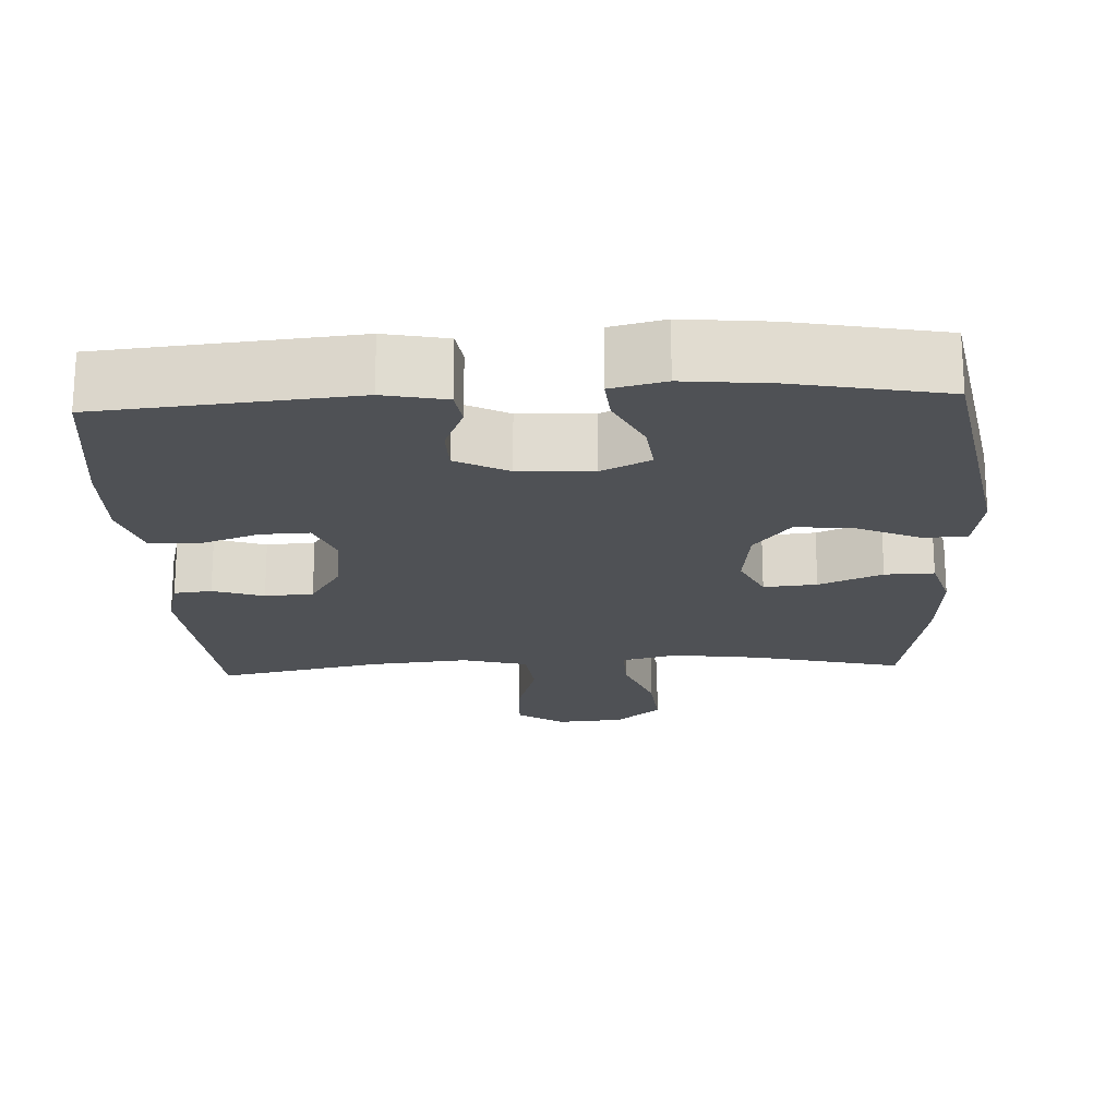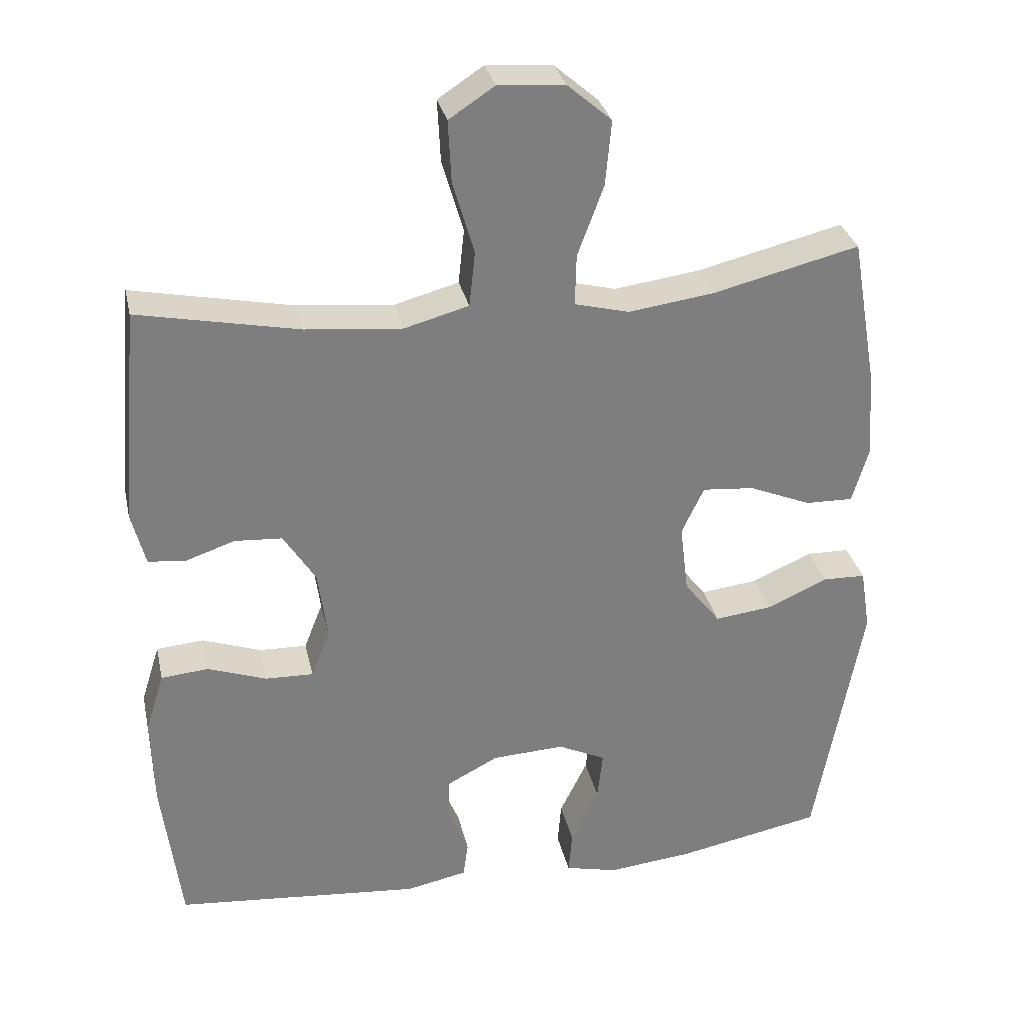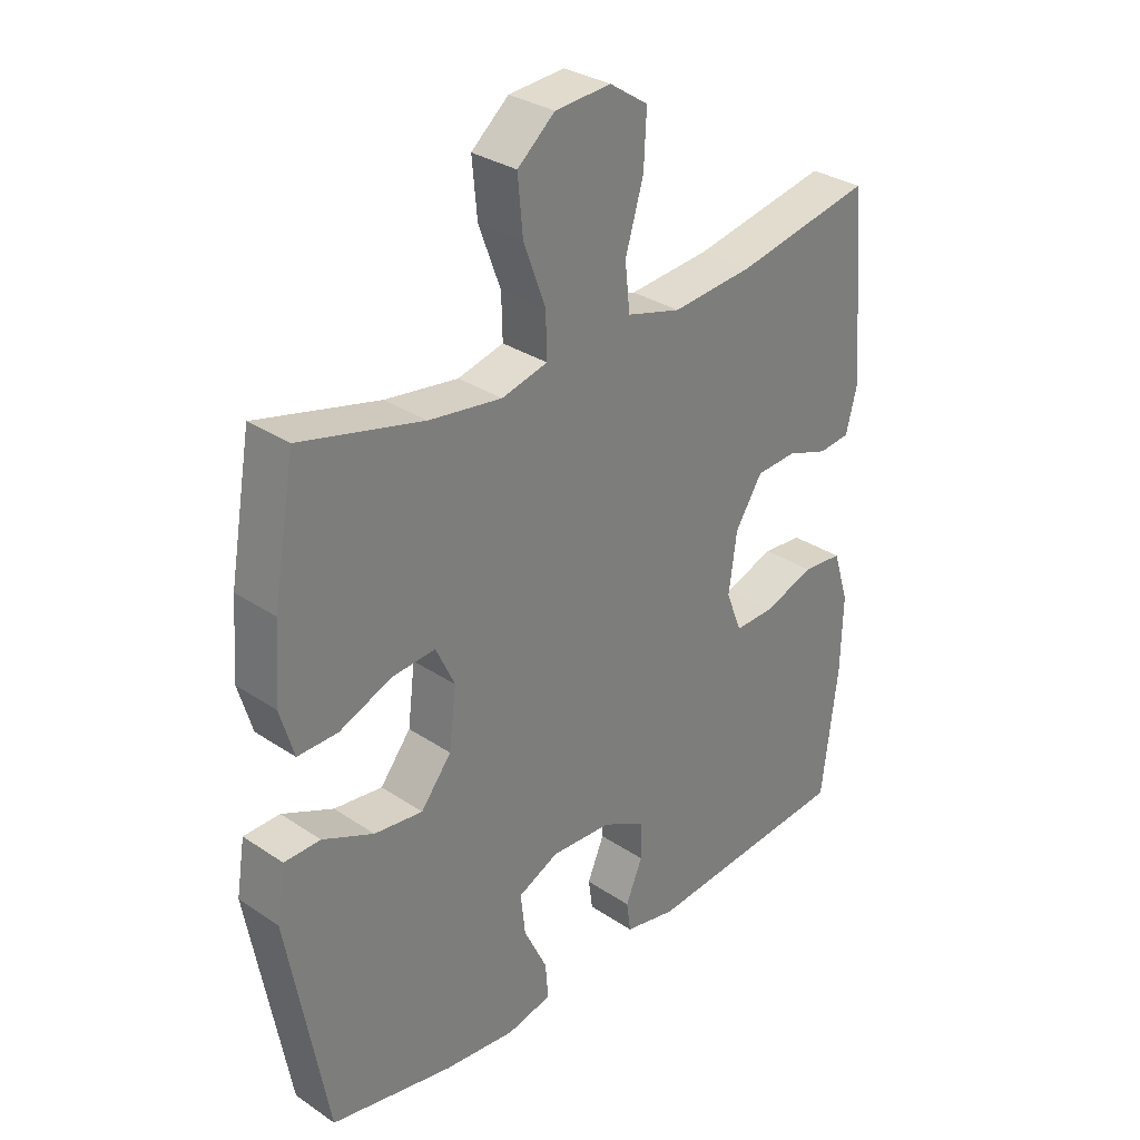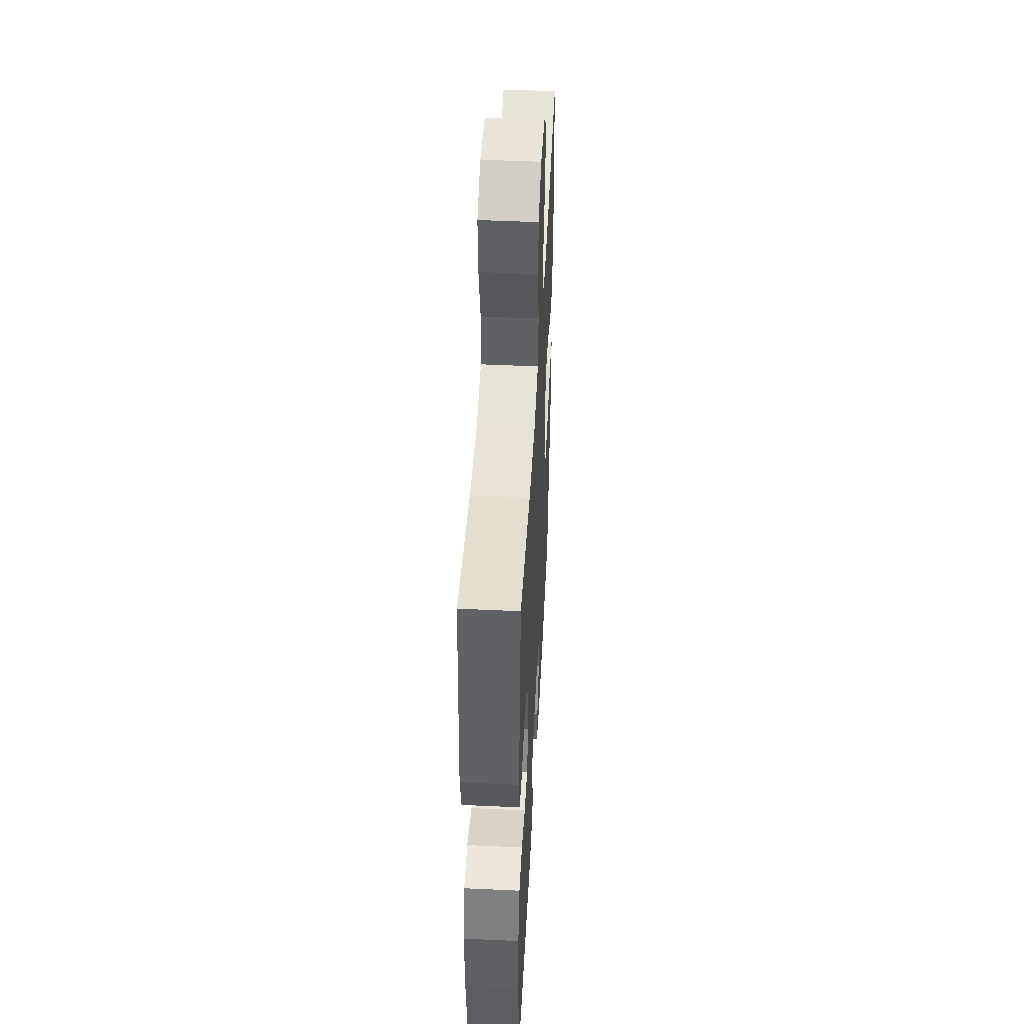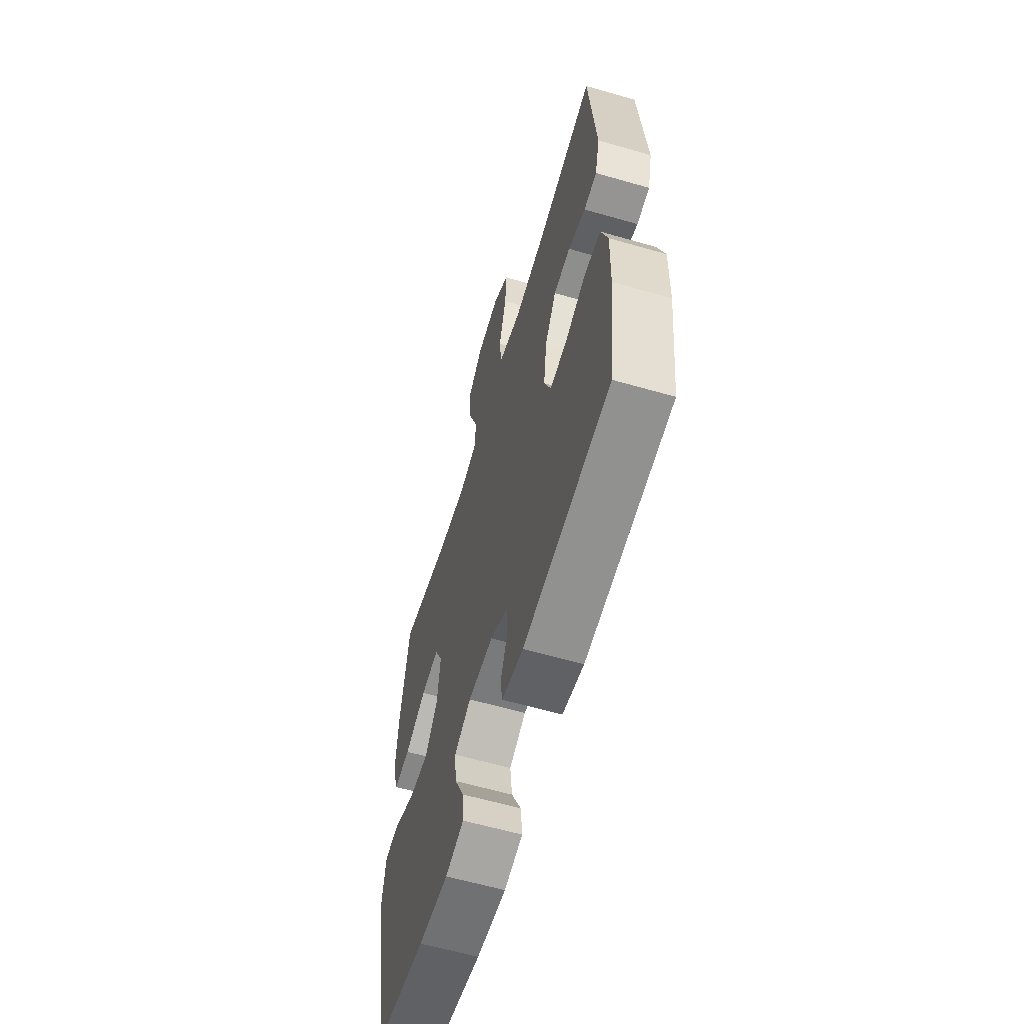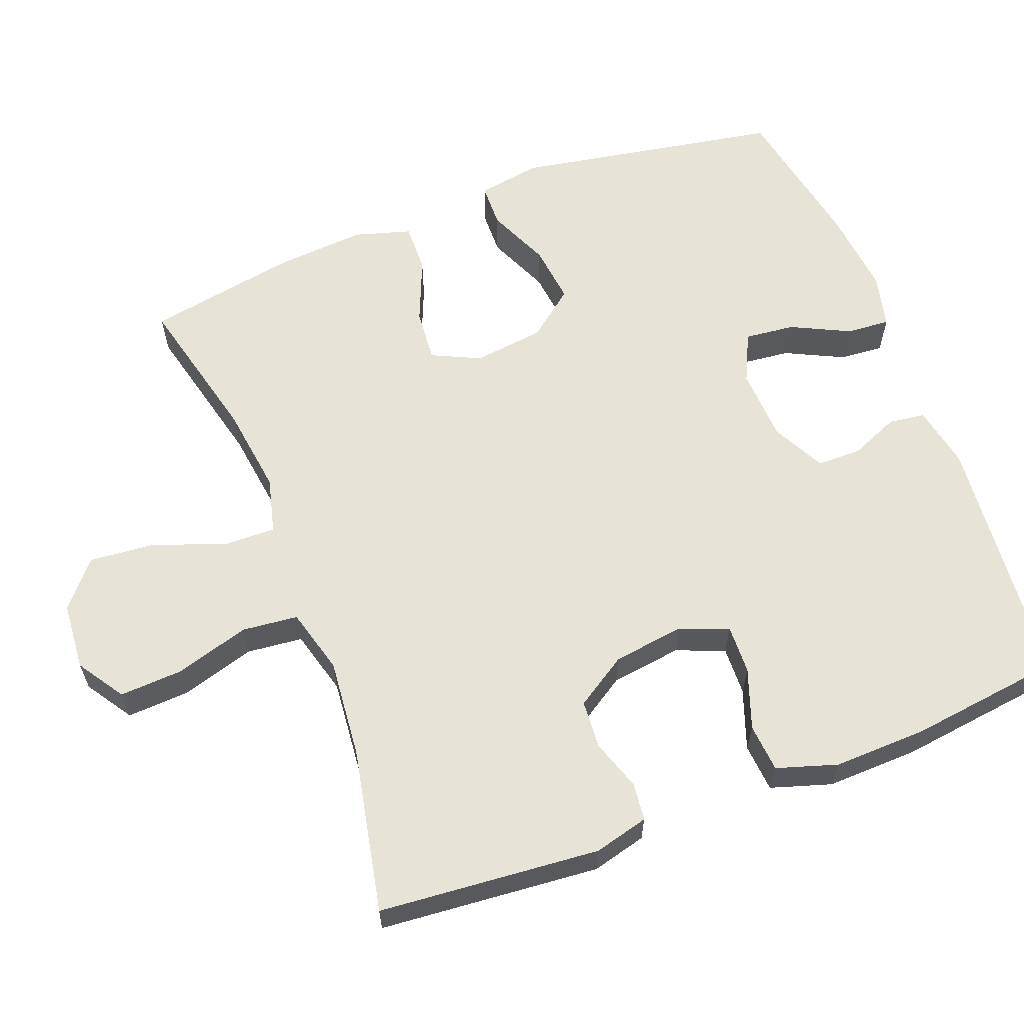
<metadata>
{"format":"obj","ext":"obj","renderer":"f3d","projection":"perspective","resolution":1024,"background":"white","views":[{"elev":-20.0,"azim":-177.1,"up":"+Y"},{"elev":31.0,"azim":167.7,"up":"+Z"},{"elev":31.2,"azim":-46.3,"up":"+Z"},{"elev":47.1,"azim":93.0,"up":"+Z"},{"elev":-60.9,"azim":73.6,"up":"+Z"},{"elev":62.0,"azim":69.0,"up":"+Y"}]}
</metadata>
<code>
o path458_path458.001
v 0.289 0.0375 0.4319
v 0.1531 0.0375 0.419
v 0.0628 0.0375 0.4436
v 0.0545 0.0375 0.5208
v 0.08448 0.0375 0.6228
v 0.08898 0.0375 0.7107
v 0.0249 0.0375 0.753
v -0.06827 0.0375 0.7458
v -0.1304 0.0375 0.6924
v -0.122 0.0375 0.6014
v -0.08533 0.0375 0.5026
v -0.08354 0.0375 0.4308
v -0.1602 0.0375 0.4111
v -0.2818 0.0375 0.4276
v -0.4868 0.0375 0.4778
v -0.523 0.0375 0.2696
v -0.5318 0.0375 0.1462
v -0.5087 0.0375 0.06832
v -0.4414 0.0375 0.06994
v -0.3542 0.0375 0.1062
v -0.2812 0.0375 0.1127
v -0.2498 0.0375 0.04599
v -0.2617 0.0375 -0.05157
v -0.3126 0.0375 -0.1164
v -0.3935 0.0375 -0.1069
v -0.479 0.0375 -0.06899
v -0.5392 0.0375 -0.07051
v -0.5532 0.0375 -0.1583
v -0.4868 0.0375 -0.5241
v -0.2826 0.0375 -0.5638
v -0.1622 0.0375 -0.5762
v -0.08776 0.0375 -0.5585
v -0.09283 0.0375 -0.4983
v -0.1319 0.0375 -0.4181
v -0.1395 0.0375 -0.3493
v -0.07175 0.0375 -0.317
v 0.02968 0.0375 -0.3222
v 0.1018 0.0375 -0.3596
v 0.1025 0.0375 -0.4212
v 0.0746 0.0375 -0.488
v 0.08163 0.0375 -0.5379
v 0.1676 0.0375 -0.5553
v 0.5149 0.0375 -0.5241
v 0.5415 0.0375 -0.3114
v 0.5448 0.0375 -0.1839
v 0.5184 0.0375 -0.1003
v 0.4519 0.0375 -0.09466
v 0.3689 0.0375 -0.1241
v 0.3015 0.0375 -0.1262
v 0.2751 0.0375 -0.05894
v 0.2885 0.0375 0.03946
v 0.3337 0.0375 0.1105
v 0.4005 0.0375 0.115
v 0.4703 0.0375 0.09139
v 0.5223 0.0375 0.0972
v 0.5417 0.0375 0.1725
v 0.5149 0.0375 0.4778
v 0.289 -0.0375 0.4319
v 0.1531 -0.0375 0.419
v 0.0628 -0.0375 0.4436
v 0.0545 -0.0375 0.5208
v 0.08448 -0.0375 0.6228
v 0.08898 -0.0375 0.7107
v 0.0249 -0.0375 0.753
v -0.06827 -0.0375 0.7458
v -0.1304 -0.0375 0.6924
v -0.122 -0.0375 0.6014
v -0.08533 -0.0375 0.5026
v -0.08354 -0.0375 0.4308
v -0.1602 -0.0375 0.4111
v -0.2818 -0.0375 0.4276
v -0.4868 -0.0375 0.4778
v -0.523 -0.0375 0.2696
v -0.5318 -0.0375 0.1462
v -0.5087 -0.0375 0.06832
v -0.4414 -0.0375 0.06994
v -0.3542 -0.0375 0.1062
v -0.2812 -0.0375 0.1127
v -0.2498 -0.0375 0.04599
v -0.2617 -0.0375 -0.05157
v -0.3126 -0.0375 -0.1164
v -0.3935 -0.0375 -0.1069
v -0.479 -0.0375 -0.06899
v -0.5392 -0.0375 -0.07051
v -0.5532 -0.0375 -0.1583
v -0.4868 -0.0375 -0.5241
v -0.2826 -0.0375 -0.5638
v -0.1622 -0.0375 -0.5762
v -0.08776 -0.0375 -0.5585
v -0.09283 -0.0375 -0.4983
v -0.1319 -0.0375 -0.4181
v -0.1395 -0.0375 -0.3493
v -0.07175 -0.0375 -0.317
v 0.02968 -0.0375 -0.3222
v 0.1018 -0.0375 -0.3596
v 0.1025 -0.0375 -0.4212
v 0.0746 -0.0375 -0.488
v 0.08163 -0.0375 -0.5379
v 0.1676 -0.0375 -0.5553
v 0.5149 -0.0375 -0.5241
v 0.5415 -0.0375 -0.3114
v 0.5448 -0.0375 -0.1839
v 0.5184 -0.0375 -0.1003
v 0.4519 -0.0375 -0.09466
v 0.3689 -0.0375 -0.1241
v 0.3015 -0.0375 -0.1262
v 0.2751 -0.0375 -0.05894
v 0.2885 -0.0375 0.03946
v 0.3337 -0.0375 0.1105
v 0.4005 -0.0375 0.115
v 0.4703 -0.0375 0.09139
v 0.5223 -0.0375 0.0972
v 0.5417 -0.0375 0.1725
v 0.5149 -0.0375 0.4778
v -0.5392 0.0375 -0.07051
v -0.5392 0.0375 -0.07051
v -0.5532 0.0375 -0.1583
v -0.479 0.0375 -0.06899
v -0.523 0.0375 0.2696
v -0.5318 0.0375 0.1462
v -0.5087 0.0375 0.06832
v -0.5087 0.0375 0.06832
v -0.4414 0.0375 0.06994
v -0.4868 0.0375 0.4778
v -0.4868 0.0375 0.4778
v -0.4868 0.0375 -0.5241
v -0.4868 0.0375 -0.5241
v -0.3935 0.0375 -0.1069
v -0.3542 0.0375 0.1062
v -0.2826 0.0375 -0.5638
v -0.2818 0.0375 0.4276
v -0.3126 0.0375 -0.1164
v -0.2812 0.0375 0.1127
v -0.2812 0.0375 0.1127
v -0.2617 0.0375 -0.05157
v -0.1622 0.0375 -0.5762
v -0.1602 0.0375 0.4111
v -0.2498 0.0375 0.04599
v -0.1319 0.0375 -0.4181
v -0.1395 0.0375 -0.3493
v -0.1395 0.0375 -0.3493
v -0.08776 0.0375 -0.5585
v -0.08776 0.0375 -0.5585
v -0.08354 0.0375 0.4308
v -0.08354 0.0375 0.4308
v -0.07175 0.0375 -0.317
v -0.09283 0.0375 -0.4983
v -0.06827 0.0375 0.7458
v -0.1304 0.0375 0.6924
v -0.122 0.0375 0.6014
v -0.08533 0.0375 0.5026
v 0.02968 0.0375 -0.3222
v 0.0249 0.0375 0.753
v 0.08898 0.0375 0.7107
v 0.1018 0.0375 -0.3596
v 0.1018 0.0375 -0.3596
v 0.08448 0.0375 0.6228
v 0.0545 0.0375 0.5208
v 0.0628 0.0375 0.4436
v 0.0628 0.0375 0.4436
v 0.1531 0.0375 0.419
v 0.1025 0.0375 -0.4212
v 0.0746 0.0375 -0.488
v 0.08163 0.0375 -0.5379
v 0.08163 0.0375 -0.5379
v 0.1676 0.0375 -0.5553
v 0.289 0.0375 0.4319
v 0.2751 0.0375 -0.05894
v 0.2885 0.0375 0.03946
v 0.3015 0.0375 -0.1262
v 0.3015 0.0375 -0.1262
v 0.3337 0.0375 0.1105
v 0.3689 0.0375 -0.1241
v 0.4005 0.0375 0.115
v 0.4519 0.0375 -0.09466
v 0.4703 0.0375 0.09139
v 0.5184 0.0375 -0.1003
v 0.5184 0.0375 -0.1003
v 0.5223 0.0375 0.0972
v 0.5223 0.0375 0.0972
v 0.5149 0.0375 0.4778
v 0.5149 0.0375 0.4778
v 0.5149 0.0375 -0.5241
v 0.5149 0.0375 -0.5241
v 0.5448 0.0375 -0.1839
v 0.5417 0.0375 0.1725
v 0.5415 0.0375 -0.3114
v -0.5392 -0.0375 -0.07051
v -0.5392 -0.0375 -0.07051
v -0.5532 -0.0375 -0.1583
v -0.479 -0.0375 -0.06899
v -0.523 -0.0375 0.2696
v -0.5318 -0.0375 0.1462
v -0.5087 -0.0375 0.06832
v -0.5087 -0.0375 0.06832
v -0.4414 -0.0375 0.06994
v -0.4868 -0.0375 0.4778
v -0.4868 -0.0375 0.4778
v -0.4868 -0.0375 -0.5241
v -0.4868 -0.0375 -0.5241
v -0.3935 -0.0375 -0.1069
v -0.3542 -0.0375 0.1062
v -0.2826 -0.0375 -0.5638
v -0.2818 -0.0375 0.4276
v -0.3126 -0.0375 -0.1164
v -0.2812 -0.0375 0.1127
v -0.2812 -0.0375 0.1127
v -0.2617 -0.0375 -0.05157
v -0.1622 -0.0375 -0.5762
v -0.1602 -0.0375 0.4111
v -0.2498 -0.0375 0.04599
v -0.1319 -0.0375 -0.4181
v -0.1395 -0.0375 -0.3493
v -0.1395 -0.0375 -0.3493
v -0.08776 -0.0375 -0.5585
v -0.08776 -0.0375 -0.5585
v -0.08354 -0.0375 0.4308
v -0.08354 -0.0375 0.4308
v -0.07175 -0.0375 -0.317
v -0.09283 -0.0375 -0.4983
v -0.06827 -0.0375 0.7458
v -0.1304 -0.0375 0.6924
v -0.122 -0.0375 0.6014
v -0.08533 -0.0375 0.5026
v 0.02968 -0.0375 -0.3222
v 0.0249 -0.0375 0.753
v 0.08898 -0.0375 0.7107
v 0.1018 -0.0375 -0.3596
v 0.1018 -0.0375 -0.3596
v 0.08448 -0.0375 0.6228
v 0.0545 -0.0375 0.5208
v 0.0628 -0.0375 0.4436
v 0.0628 -0.0375 0.4436
v 0.1531 -0.0375 0.419
v 0.1025 -0.0375 -0.4212
v 0.0746 -0.0375 -0.488
v 0.08163 -0.0375 -0.5379
v 0.08163 -0.0375 -0.5379
v 0.1676 -0.0375 -0.5553
v 0.289 -0.0375 0.4319
v 0.2751 -0.0375 -0.05894
v 0.2885 -0.0375 0.03946
v 0.3015 -0.0375 -0.1262
v 0.3015 -0.0375 -0.1262
v 0.3337 -0.0375 0.1105
v 0.3689 -0.0375 -0.1241
v 0.4005 -0.0375 0.115
v 0.4519 -0.0375 -0.09466
v 0.4703 -0.0375 0.09139
v 0.5184 -0.0375 -0.1003
v 0.5184 -0.0375 -0.1003
v 0.5223 -0.0375 0.0972
v 0.5223 -0.0375 0.0972
v 0.5149 -0.0375 0.4778
v 0.5149 -0.0375 0.4778
v 0.5149 -0.0375 -0.5241
v 0.5149 -0.0375 -0.5241
v 0.5448 -0.0375 -0.1839
v 0.5417 -0.0375 0.1725
v 0.5415 -0.0375 -0.3114
f 242 234 232
f 225 241 208
f 223 231 230
f 220 209 215
f 224 231 223
f 192 202 204
f 246 243 260
f 205 219 208
f 235 260 228
f 260 243 228
f 226 230 227
f 192 204 197
f 240 247 259
f 245 234 242
f 202 206 204
f 228 243 225
f 217 232 224
f 245 240 234
f 247 240 245
f 258 246 260
f 199 201 190
f 205 201 199
f 212 209 220
f 221 230 226
f 190 201 191
f 224 232 231
f 202 193 196
f 225 243 241
f 203 213 199
f 211 232 217
f 206 210 204
f 254 240 259
f 196 193 194
f 193 202 192
f 241 242 211
f 223 230 221
f 219 225 208
f 211 217 206
f 252 259 249
f 208 241 211
f 213 219 205
f 250 248 258
f 223 221 222
f 209 212 203
f 260 235 256
f 190 191 188
f 199 213 205
f 246 258 248
f 242 232 211
f 212 213 203
f 249 259 247
f 239 256 235
f 206 217 210
f 236 239 235
f 237 239 236
f 116 28 85 189
f 26 27 84 83
f 16 17 74 73
f 17 122 195 74
f 18 19 76 75
f 125 16 73 198
f 28 127 200 85
f 25 26 83 82
f 19 20 77 76
f 29 30 87 86
f 14 15 72 71
f 24 25 82 81
f 20 134 207 77
f 23 24 81 80
f 30 31 88 87
f 13 14 71 70
f 21 22 79 78
f 22 23 80 79
f 34 141 214 91
f 31 143 216 88
f 145 13 70 218
f 35 36 93 92
f 33 34 91 90
f 32 33 90 89
f 8 9 66 65
f 9 10 67 66
f 10 11 68 67
f 11 12 69 68
f 36 37 94 93
f 7 8 65 64
f 6 7 64 63
f 37 156 229 94
f 5 6 63 62
f 4 5 62 61
f 160 4 61 233
f 2 3 60 59
f 39 40 97 96
f 40 165 238 97
f 41 42 99 98
f 38 39 96 95
f 1 2 59 58
f 50 51 108 107
f 171 50 107 244
f 51 52 109 108
f 48 49 106 105
f 52 53 110 109
f 47 48 105 104
f 53 54 111 110
f 178 47 104 251
f 54 180 253 111
f 182 1 58 255
f 42 184 257 99
f 45 46 103 102
f 55 56 113 112
f 56 57 114 113
f 44 45 102 101
f 43 44 101 100
f 169 159 161
f 152 135 168
f 150 157 158
f 147 142 136
f 151 150 158
f 119 131 129
f 173 187 170
f 132 135 146
f 162 155 187
f 187 155 170
f 153 154 157
f 119 124 131
f 167 186 174
f 172 169 161
f 129 131 133
f 155 152 170
f 144 151 159
f 172 161 167
f 174 172 167
f 185 187 173
f 126 117 128
f 132 126 128
f 139 147 136
f 148 153 157
f 117 118 128
f 151 158 159
f 129 123 120
f 152 168 170
f 130 126 140
f 138 144 159
f 133 131 137
f 181 186 167
f 123 121 120
f 120 119 129
f 168 138 169
f 150 148 157
f 146 135 152
f 138 133 144
f 179 176 186
f 135 138 168
f 140 132 146
f 177 185 175
f 150 149 148
f 136 130 139
f 187 183 162
f 117 115 118
f 126 132 140
f 173 175 185
f 169 138 159
f 139 130 140
f 176 174 186
f 166 162 183
f 133 137 144
f 163 162 166
f 164 163 166

</code>
